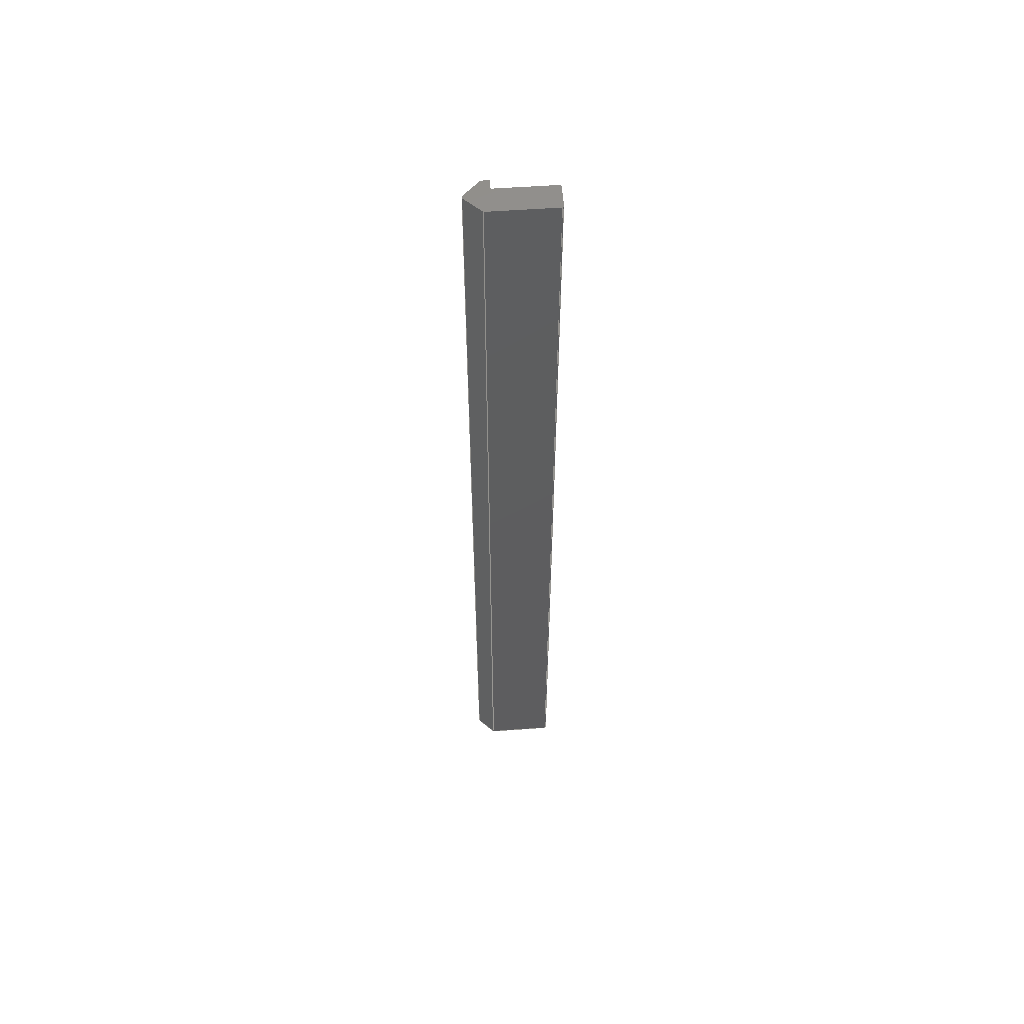
<metadata>
{"format":"step","ext":"stp","renderer":"f3d","projection":"perspective","resolution":1024,"background":"white","views":[{"elev":56.2,"azim":-94.3,"up":"+Z"}]}
</metadata>
<code>
ISO-10303-21;
DATA;
#1=MECHANICAL_DESIGN_GEOMETRIC_PRESENTATION_REPRESENTATION('',(#6),#430);
#2=(
CONVERSION_BASED_UNIT('degree',#3)
NAMED_UNIT(#432)
PLANE_ANGLE_UNIT()
);
#3=PLANE_ANGLE_MEASURE_WITH_UNIT(PLANE_ANGLE_MEASURE(0.01745),#437);
#4=SHAPE_REPRESENTATION_RELATIONSHIP('SRR','None',#440,#5);
#5=ADVANCED_BREP_SHAPE_REPRESENTATION('',(#7),#429);
#6=STYLED_ITEM('',(#450),#7);
#7=MANIFOLD_SOLID_BREP('Fillet1',#266);
#8=CYLINDRICAL_SURFACE('',#283,0.005);
#9=CIRCLE('',#280,0.005);
#10=CIRCLE('',#282,0.005);
#11=FACE_OUTER_BOUND('',#25,.T.);
#12=FACE_OUTER_BOUND('',#26,.T.);
#13=FACE_OUTER_BOUND('',#27,.T.);
#14=FACE_OUTER_BOUND('',#28,.T.);
#15=FACE_OUTER_BOUND('',#29,.T.);
#16=FACE_OUTER_BOUND('',#30,.T.);
#17=FACE_OUTER_BOUND('',#31,.T.);
#18=FACE_OUTER_BOUND('',#32,.T.);
#19=FACE_OUTER_BOUND('',#33,.T.);
#20=FACE_OUTER_BOUND('',#34,.T.);
#21=FACE_OUTER_BOUND('',#35,.T.);
#22=FACE_OUTER_BOUND('',#36,.T.);
#23=FACE_OUTER_BOUND('',#37,.T.);
#24=FACE_OUTER_BOUND('',#38,.T.);
#25=EDGE_LOOP('',(#167,#168,#169,#170));
#26=EDGE_LOOP('',(#171,#172,#173,#174));
#27=EDGE_LOOP('',(#175,#176,#177,#178));
#28=EDGE_LOOP('',(#179,#180,#181,#182));
#29=EDGE_LOOP('',(#183,#184,#185,#186));
#30=EDGE_LOOP('',(#187,#188,#189,#190));
#31=EDGE_LOOP('',(#191,#192,#193,#194));
#32=EDGE_LOOP('',(#195,#196,#197,#198));
#33=EDGE_LOOP('',(#199,#200,#201,#202));
#34=EDGE_LOOP('',(#203,#204,#205,#206));
#35=EDGE_LOOP('',(#207,#208,#209,#210));
#36=EDGE_LOOP('',(#211,#212,#213,#214,#215,#216,#217,#218,#219,#220,#221,
#222));
#37=EDGE_LOOP('',(#223,#224,#225,#226,#227,#228,#229,#230,#231,#232,#233,
#234));
#38=EDGE_LOOP('',(#235,#236,#237,#238));
#39=LINE('',#356,#73);
#40=LINE('',#358,#74);
#41=LINE('',#360,#75);
#42=LINE('',#361,#76);
#43=LINE('',#364,#77);
#44=LINE('',#366,#78);
#45=LINE('',#367,#79);
#46=LINE('',#370,#80);
#47=LINE('',#372,#81);
#48=LINE('',#373,#82);
#49=LINE('',#376,#83);
#50=LINE('',#378,#84);
#51=LINE('',#379,#85);
#52=LINE('',#382,#86);
#53=LINE('',#384,#87);
#54=LINE('',#385,#88);
#55=LINE('',#388,#89);
#56=LINE('',#390,#90);
#57=LINE('',#391,#91);
#58=LINE('',#395,#92);
#59=LINE('',#397,#93);
#60=LINE('',#399,#94);
#61=LINE('',#400,#95);
#62=LINE('',#403,#96);
#63=LINE('',#405,#97);
#64=LINE('',#406,#98);
#65=LINE('',#409,#99);
#66=LINE('',#411,#100);
#67=LINE('',#412,#101);
#68=LINE('',#415,#102);
#69=LINE('',#417,#103);
#70=LINE('',#418,#104);
#71=LINE('',#420,#105);
#72=LINE('',#421,#106);
#73=VECTOR('',#288,0.8289);
#74=VECTOR('',#289,12);
#75=VECTOR('',#290,0.8289);
#76=VECTOR('',#291,12);
#77=VECTOR('',#294,0.02);
#78=VECTOR('',#295,12);
#79=VECTOR('',#296,0.02);
#80=VECTOR('',#299,0.2837);
#81=VECTOR('',#300,12);
#82=VECTOR('',#301,0.2837);
#83=VECTOR('',#304,0.02);
#84=VECTOR('',#305,12);
#85=VECTOR('',#306,0.02);
#86=VECTOR('',#309,0.7259);
#87=VECTOR('',#310,12);
#88=VECTOR('',#311,0.7259);
#89=VECTOR('',#314,0.005);
#90=VECTOR('',#315,12);
#91=VECTOR('',#316,0.005);
#92=VECTOR('',#319,0.13);
#93=VECTOR('',#320,12);
#94=VECTOR('',#321,0.13);
#95=VECTOR('',#322,12);
#96=VECTOR('',#325,0.094);
#97=VECTOR('',#326,12);
#98=VECTOR('',#327,0.094);
#99=VECTOR('',#330,0.2942);
#100=VECTOR('',#331,12);
#101=VECTOR('',#332,0.2942);
#102=VECTOR('',#335,0.02);
#103=VECTOR('',#336,12);
#104=VECTOR('',#337,0.02);
#105=VECTOR('',#340,0.2956);
#106=VECTOR('',#341,0.2956);
#107=VERTEX_POINT('',#354);
#108=VERTEX_POINT('',#355);
#109=VERTEX_POINT('',#357);
#110=VERTEX_POINT('',#359);
#111=VERTEX_POINT('',#363);
#112=VERTEX_POINT('',#365);
#113=VERTEX_POINT('',#369);
#114=VERTEX_POINT('',#371);
#115=VERTEX_POINT('',#375);
#116=VERTEX_POINT('',#377);
#117=VERTEX_POINT('',#381);
#118=VERTEX_POINT('',#383);
#119=VERTEX_POINT('',#387);
#120=VERTEX_POINT('',#389);
#121=VERTEX_POINT('',#393);
#122=VERTEX_POINT('',#394);
#123=VERTEX_POINT('',#396);
#124=VERTEX_POINT('',#398);
#125=VERTEX_POINT('',#402);
#126=VERTEX_POINT('',#404);
#127=VERTEX_POINT('',#408);
#128=VERTEX_POINT('',#410);
#129=VERTEX_POINT('',#414);
#130=VERTEX_POINT('',#416);
#131=EDGE_CURVE('',#107,#108,#39,.T.);
#132=EDGE_CURVE('',#109,#108,#40,.T.);
#133=EDGE_CURVE('',#110,#109,#41,.T.);
#134=EDGE_CURVE('',#110,#107,#42,.T.);
#135=EDGE_CURVE('',#108,#111,#43,.T.);
#136=EDGE_CURVE('',#112,#111,#44,.T.);
#137=EDGE_CURVE('',#109,#112,#45,.T.);
#138=EDGE_CURVE('',#111,#113,#46,.T.);
#139=EDGE_CURVE('',#114,#113,#47,.T.);
#140=EDGE_CURVE('',#112,#114,#48,.T.);
#141=EDGE_CURVE('',#113,#115,#49,.T.);
#142=EDGE_CURVE('',#116,#115,#50,.T.);
#143=EDGE_CURVE('',#114,#116,#51,.T.);
#144=EDGE_CURVE('',#115,#117,#52,.T.);
#145=EDGE_CURVE('',#118,#117,#53,.T.);
#146=EDGE_CURVE('',#116,#118,#54,.T.);
#147=EDGE_CURVE('',#117,#119,#55,.T.);
#148=EDGE_CURVE('',#119,#120,#56,.T.);
#149=EDGE_CURVE('',#118,#120,#57,.T.);
#150=EDGE_CURVE('',#121,#122,#58,.T.);
#151=EDGE_CURVE('',#121,#123,#59,.T.);
#152=EDGE_CURVE('',#123,#124,#60,.T.);
#153=EDGE_CURVE('',#122,#124,#61,.T.);
#154=EDGE_CURVE('',#124,#125,#62,.T.);
#155=EDGE_CURVE('',#126,#125,#63,.T.);
#156=EDGE_CURVE('',#122,#126,#64,.T.);
#157=EDGE_CURVE('',#125,#127,#65,.T.);
#158=EDGE_CURVE('',#128,#127,#66,.T.);
#159=EDGE_CURVE('',#126,#128,#67,.T.);
#160=EDGE_CURVE('',#127,#129,#68,.T.);
#161=EDGE_CURVE('',#130,#129,#69,.T.);
#162=EDGE_CURVE('',#128,#130,#70,.T.);
#163=EDGE_CURVE('',#129,#107,#71,.T.);
#164=EDGE_CURVE('',#130,#110,#72,.T.);
#165=EDGE_CURVE('',#120,#121,#9,.T.);
#166=EDGE_CURVE('',#123,#119,#10,.T.);
#167=ORIENTED_EDGE('',*,*,#131,.T.);
#168=ORIENTED_EDGE('',*,*,#132,.F.);
#169=ORIENTED_EDGE('',*,*,#133,.F.);
#170=ORIENTED_EDGE('',*,*,#134,.T.);
#171=ORIENTED_EDGE('',*,*,#135,.T.);
#172=ORIENTED_EDGE('',*,*,#136,.F.);
#173=ORIENTED_EDGE('',*,*,#137,.F.);
#174=ORIENTED_EDGE('',*,*,#132,.T.);
#175=ORIENTED_EDGE('',*,*,#138,.T.);
#176=ORIENTED_EDGE('',*,*,#139,.F.);
#177=ORIENTED_EDGE('',*,*,#140,.F.);
#178=ORIENTED_EDGE('',*,*,#136,.T.);
#179=ORIENTED_EDGE('',*,*,#141,.T.);
#180=ORIENTED_EDGE('',*,*,#142,.F.);
#181=ORIENTED_EDGE('',*,*,#143,.F.);
#182=ORIENTED_EDGE('',*,*,#139,.T.);
#183=ORIENTED_EDGE('',*,*,#144,.T.);
#184=ORIENTED_EDGE('',*,*,#145,.F.);
#185=ORIENTED_EDGE('',*,*,#146,.F.);
#186=ORIENTED_EDGE('',*,*,#142,.T.);
#187=ORIENTED_EDGE('',*,*,#147,.T.);
#188=ORIENTED_EDGE('',*,*,#148,.T.);
#189=ORIENTED_EDGE('',*,*,#149,.F.);
#190=ORIENTED_EDGE('',*,*,#145,.T.);
#191=ORIENTED_EDGE('',*,*,#150,.F.);
#192=ORIENTED_EDGE('',*,*,#151,.T.);
#193=ORIENTED_EDGE('',*,*,#152,.T.);
#194=ORIENTED_EDGE('',*,*,#153,.F.);
#195=ORIENTED_EDGE('',*,*,#154,.T.);
#196=ORIENTED_EDGE('',*,*,#155,.F.);
#197=ORIENTED_EDGE('',*,*,#156,.F.);
#198=ORIENTED_EDGE('',*,*,#153,.T.);
#199=ORIENTED_EDGE('',*,*,#157,.T.);
#200=ORIENTED_EDGE('',*,*,#158,.F.);
#201=ORIENTED_EDGE('',*,*,#159,.F.);
#202=ORIENTED_EDGE('',*,*,#155,.T.);
#203=ORIENTED_EDGE('',*,*,#160,.T.);
#204=ORIENTED_EDGE('',*,*,#161,.F.);
#205=ORIENTED_EDGE('',*,*,#162,.F.);
#206=ORIENTED_EDGE('',*,*,#158,.T.);
#207=ORIENTED_EDGE('',*,*,#163,.T.);
#208=ORIENTED_EDGE('',*,*,#134,.F.);
#209=ORIENTED_EDGE('',*,*,#164,.F.);
#210=ORIENTED_EDGE('',*,*,#161,.T.);
#211=ORIENTED_EDGE('',*,*,#133,.T.);
#212=ORIENTED_EDGE('',*,*,#137,.T.);
#213=ORIENTED_EDGE('',*,*,#140,.T.);
#214=ORIENTED_EDGE('',*,*,#143,.T.);
#215=ORIENTED_EDGE('',*,*,#146,.T.);
#216=ORIENTED_EDGE('',*,*,#149,.T.);
#217=ORIENTED_EDGE('',*,*,#165,.T.);
#218=ORIENTED_EDGE('',*,*,#150,.T.);
#219=ORIENTED_EDGE('',*,*,#156,.T.);
#220=ORIENTED_EDGE('',*,*,#159,.T.);
#221=ORIENTED_EDGE('',*,*,#162,.T.);
#222=ORIENTED_EDGE('',*,*,#164,.T.);
#223=ORIENTED_EDGE('',*,*,#131,.F.);
#224=ORIENTED_EDGE('',*,*,#163,.F.);
#225=ORIENTED_EDGE('',*,*,#160,.F.);
#226=ORIENTED_EDGE('',*,*,#157,.F.);
#227=ORIENTED_EDGE('',*,*,#154,.F.);
#228=ORIENTED_EDGE('',*,*,#152,.F.);
#229=ORIENTED_EDGE('',*,*,#166,.T.);
#230=ORIENTED_EDGE('',*,*,#147,.F.);
#231=ORIENTED_EDGE('',*,*,#144,.F.);
#232=ORIENTED_EDGE('',*,*,#141,.F.);
#233=ORIENTED_EDGE('',*,*,#138,.F.);
#234=ORIENTED_EDGE('',*,*,#135,.F.);
#235=ORIENTED_EDGE('',*,*,#151,.F.);
#236=ORIENTED_EDGE('',*,*,#165,.F.);
#237=ORIENTED_EDGE('',*,*,#148,.F.);
#238=ORIENTED_EDGE('',*,*,#166,.F.);
#239=PLANE('',#268);
#240=PLANE('',#269);
#241=PLANE('',#270);
#242=PLANE('',#271);
#243=PLANE('',#272);
#244=PLANE('',#273);
#245=PLANE('',#274);
#246=PLANE('',#275);
#247=PLANE('',#276);
#248=PLANE('',#277);
#249=PLANE('',#278);
#250=PLANE('',#279);
#251=PLANE('',#281);
#252=ADVANCED_FACE('',(#11),#239,.F.);
#253=ADVANCED_FACE('',(#12),#240,.F.);
#254=ADVANCED_FACE('',(#13),#241,.F.);
#255=ADVANCED_FACE('',(#14),#242,.F.);
#256=ADVANCED_FACE('',(#15),#243,.F.);
#257=ADVANCED_FACE('',(#16),#244,.F.);
#258=ADVANCED_FACE('',(#17),#245,.F.);
#259=ADVANCED_FACE('',(#18),#246,.F.);
#260=ADVANCED_FACE('',(#19),#247,.F.);
#261=ADVANCED_FACE('',(#20),#248,.F.);
#262=ADVANCED_FACE('',(#21),#249,.F.);
#263=ADVANCED_FACE('',(#22),#250,.T.);
#264=ADVANCED_FACE('',(#23),#251,.F.);
#265=ADVANCED_FACE('',(#24),#8,.F.);
#266=CLOSED_SHELL('',(#252,#253,#254,#255,#256,#257,#258,#259,#260,#261,
#262,#263,#264,#265));
#267=AXIS2_PLACEMENT_3D('placement',#352,#284,#285);
#268=AXIS2_PLACEMENT_3D('',#353,#286,#287);
#269=AXIS2_PLACEMENT_3D('',#362,#292,#293);
#270=AXIS2_PLACEMENT_3D('',#368,#297,#298);
#271=AXIS2_PLACEMENT_3D('',#374,#302,#303);
#272=AXIS2_PLACEMENT_3D('',#380,#307,#308);
#273=AXIS2_PLACEMENT_3D('',#386,#312,#313);
#274=AXIS2_PLACEMENT_3D('',#392,#317,#318);
#275=AXIS2_PLACEMENT_3D('',#401,#323,#324);
#276=AXIS2_PLACEMENT_3D('',#407,#328,#329);
#277=AXIS2_PLACEMENT_3D('',#413,#333,#334);
#278=AXIS2_PLACEMENT_3D('',#419,#338,#339);
#279=AXIS2_PLACEMENT_3D('',#422,#342,#343);
#280=AXIS2_PLACEMENT_3D('',#423,#344,#345);
#281=AXIS2_PLACEMENT_3D('',#424,#346,#347);
#282=AXIS2_PLACEMENT_3D('',#425,#348,#349);
#283=AXIS2_PLACEMENT_3D('',#426,#350,#351);
#284=DIRECTION('axis',(0,0,1));
#285=DIRECTION('refdir',(1,0,0));
#286=DIRECTION('center_axis',(1,-4.12e-17,0));
#287=DIRECTION('ref_axis',(2.776e-17,1,0));
#288=DIRECTION('',(-4.12e-17,-1,0));
#289=DIRECTION('',(0,0,-1));
#290=DIRECTION('',(-4.12e-17,-1,0));
#291=DIRECTION('',(0,0,-1));
#292=DIRECTION('center_axis',(0.7071,0.7071,0));
#293=DIRECTION('ref_axis',(-0.7071,0.7071,0));
#294=DIRECTION('',(0.7071,-0.7071,0));
#295=DIRECTION('',(0,0,-1));
#296=DIRECTION('',(0.7071,-0.7071,0));
#297=DIRECTION('center_axis',(0,1,0));
#298=DIRECTION('ref_axis',(0,0,1));
#299=DIRECTION('',(1,0,0));
#300=DIRECTION('',(0,0,-1));
#301=DIRECTION('',(1,0,0));
#302=DIRECTION('center_axis',(-0.7071,0.7071,0));
#303=DIRECTION('ref_axis',(-0.7071,-0.7071,0));
#304=DIRECTION('',(0.7071,0.7071,0));
#305=DIRECTION('',(0,0,-1));
#306=DIRECTION('',(0.7071,0.7071,0));
#307=DIRECTION('center_axis',(-1,2.823e-16,0));
#308=DIRECTION('ref_axis',(-2.776e-16,-1,0));
#309=DIRECTION('',(2.823e-16,1,0));
#310=DIRECTION('',(0,0,-1));
#311=DIRECTION('',(2.823e-16,1,0));
#312=DIRECTION('center_axis',(0,-1,0));
#313=DIRECTION('ref_axis',(0,0,-1));
#314=DIRECTION('',(-1,0,0));
#315=DIRECTION('',(0,0,1));
#316=DIRECTION('',(-1,0,0));
#317=DIRECTION('center_axis',(1.012e-15,1,0));
#318=DIRECTION('ref_axis',(-1,9.992e-16,0));
#319=DIRECTION('',(1,-1.012e-15,0));
#320=DIRECTION('',(0,0,-1));
#321=DIRECTION('',(1,-1.012e-15,0));
#322=DIRECTION('',(0,0,-1));
#323=DIRECTION('center_axis',(-1,7.266e-16,0));
#324=DIRECTION('ref_axis',(-7.216e-16,-1,0));
#325=DIRECTION('',(7.266e-16,1,0));
#326=DIRECTION('',(0,0,-1));
#327=DIRECTION('',(7.266e-16,1,0));
#328=DIRECTION('center_axis',(-0.7071,-0.7071,0));
#329=DIRECTION('ref_axis',(0.7071,-0.7071,0));
#330=DIRECTION('',(-0.7071,0.7071,0));
#331=DIRECTION('',(0,0,-1));
#332=DIRECTION('',(-0.7071,0.7071,0));
#333=DIRECTION('center_axis',(0,-1,0));
#334=DIRECTION('ref_axis',(0,0,-1));
#335=DIRECTION('',(-1,0,0));
#336=DIRECTION('',(0,0,-1));
#337=DIRECTION('',(-1,0,0));
#338=DIRECTION('center_axis',(0.7071,-0.7071,0));
#339=DIRECTION('ref_axis',(0.7071,0.7071,0));
#340=DIRECTION('',(-0.7071,-0.7071,0));
#341=DIRECTION('',(-0.7071,-0.7071,0));
#342=DIRECTION('center_axis',(0,0,1));
#343=DIRECTION('ref_axis',(1,0,0));
#344=DIRECTION('center_axis',(0,0,-1));
#345=DIRECTION('ref_axis',(1,0,0));
#346=DIRECTION('center_axis',(0,0,1));
#347=DIRECTION('ref_axis',(1,0,0));
#348=DIRECTION('center_axis',(0,0,1));
#349=DIRECTION('ref_axis',(1,0,0));
#350=DIRECTION('center_axis',(0,0,1));
#351=DIRECTION('ref_axis',(1,0,0));
#352=CARTESIAN_POINT('',(0,0,0));
#353=CARTESIAN_POINT('Origin',(-0.156,0.843,12));
#354=CARTESIAN_POINT('',(-0.156,0.843,0));
#355=CARTESIAN_POINT('',(-0.156,0.01414,0));
#356=CARTESIAN_POINT('',(-0.156,0.843,0));
#357=CARTESIAN_POINT('',(-0.156,0.01414,12));
#358=CARTESIAN_POINT('',(-0.156,0.01414,12));
#359=CARTESIAN_POINT('',(-0.156,0.843,12));
#360=CARTESIAN_POINT('',(-0.156,0.843,12));
#361=CARTESIAN_POINT('',(-0.156,0.843,12));
#362=CARTESIAN_POINT('Origin',(-0.156,0.01414,12));
#363=CARTESIAN_POINT('',(-0.1419,-4.668e-17,0));
#364=CARTESIAN_POINT('',(-0.156,0.01414,0));
#365=CARTESIAN_POINT('',(-0.1419,-4.668e-17,12));
#366=CARTESIAN_POINT('',(-0.1419,-4.668e-17,12));
#367=CARTESIAN_POINT('',(-0.156,0.01414,12));
#368=CARTESIAN_POINT('Origin',(-0.1419,-4.668e-17,
12));
#369=CARTESIAN_POINT('',(0.1419,-4.668e-17,0));
#370=CARTESIAN_POINT('',(-0.1419,-4.668e-17,0));
#371=CARTESIAN_POINT('',(0.1419,-4.668e-17,12));
#372=CARTESIAN_POINT('',(0.1419,-4.668e-17,12));
#373=CARTESIAN_POINT('',(-0.1419,-4.668e-17,12));
#374=CARTESIAN_POINT('Origin',(0.1419,-4.668e-17,
12));
#375=CARTESIAN_POINT('',(0.156,0.01414,0));
#376=CARTESIAN_POINT('',(0.1419,-4.668e-17,0));
#377=CARTESIAN_POINT('',(0.156,0.01414,12));
#378=CARTESIAN_POINT('',(0.156,0.01414,12));
#379=CARTESIAN_POINT('',(0.1419,-4.668e-17,12));
#380=CARTESIAN_POINT('Origin',(0.156,0.74,12));
#381=CARTESIAN_POINT('',(0.156,0.74,0));
#382=CARTESIAN_POINT('',(0.156,0.74,0));
#383=CARTESIAN_POINT('',(0.156,0.74,12));
#384=CARTESIAN_POINT('',(0.156,0.74,12));
#385=CARTESIAN_POINT('',(0.156,0.74,12));
#386=CARTESIAN_POINT('Origin',(0.146,0.74,12));
#387=CARTESIAN_POINT('',(0.151,0.74,0));
#388=CARTESIAN_POINT('',(0.146,0.74,0));
#389=CARTESIAN_POINT('',(0.151,0.74,12));
#390=CARTESIAN_POINT('',(0.151,0.74,12));
#391=CARTESIAN_POINT('',(0.146,0.74,12));
#392=CARTESIAN_POINT('Origin',(0.281,0.75,12));
#393=CARTESIAN_POINT('',(0.151,0.75,12));
#394=CARTESIAN_POINT('',(0.281,0.75,12));
#395=CARTESIAN_POINT('',(0.281,0.75,12));
#396=CARTESIAN_POINT('',(0.151,0.75,0));
#397=CARTESIAN_POINT('',(0.151,0.75,0));
#398=CARTESIAN_POINT('',(0.281,0.75,0));
#399=CARTESIAN_POINT('',(0.281,0.75,0));
#400=CARTESIAN_POINT('',(0.281,0.75,12));
#401=CARTESIAN_POINT('Origin',(0.281,0.844,12));
#402=CARTESIAN_POINT('',(0.281,0.844,0));
#403=CARTESIAN_POINT('',(0.281,0.844,0));
#404=CARTESIAN_POINT('',(0.281,0.844,12));
#405=CARTESIAN_POINT('',(0.281,0.844,12));
#406=CARTESIAN_POINT('',(0.281,0.844,12));
#407=CARTESIAN_POINT('Origin',(0.073,1.052,12));
#408=CARTESIAN_POINT('',(0.073,1.052,0));
#409=CARTESIAN_POINT('',(0.073,1.052,0));
#410=CARTESIAN_POINT('',(0.073,1.052,12));
#411=CARTESIAN_POINT('',(0.073,1.052,12));
#412=CARTESIAN_POINT('',(0.073,1.052,12));
#413=CARTESIAN_POINT('Origin',(0.053,1.052,12));
#414=CARTESIAN_POINT('',(0.053,1.052,0));
#415=CARTESIAN_POINT('',(0.053,1.052,0));
#416=CARTESIAN_POINT('',(0.053,1.052,12));
#417=CARTESIAN_POINT('',(0.053,1.052,12));
#418=CARTESIAN_POINT('',(0.053,1.052,12));
#419=CARTESIAN_POINT('Origin',(-0.156,0.843,12));
#420=CARTESIAN_POINT('',(-0.156,0.843,0));
#421=CARTESIAN_POINT('',(-0.156,0.843,12));
#422=CARTESIAN_POINT('Origin',(-0.156,-4.668e-17,12));
#423=CARTESIAN_POINT('Origin',(0.151,0.745,12));
#424=CARTESIAN_POINT('Origin',(-0.156,-4.668e-17,0));
#425=CARTESIAN_POINT('Origin',(0.151,0.745,0));
#426=CARTESIAN_POINT('Origin',(0.151,0.745,12));
#427=UNCERTAINTY_MEASURE_WITH_UNIT(LENGTH_MEASURE(0.0003937),
#433,'DISTANCE_ACCURACY_VALUE',
'Maximum model space distance between geometric entities at asserted c
onnectivities');
#428=UNCERTAINTY_MEASURE_WITH_UNIT(LENGTH_MEASURE(1e-06),#434,
'DISTANCE_ACCURACY_VALUE',
'Maximum model space distance between geometric entities at asserted c
onnectivities');
#429=(
GEOMETRIC_REPRESENTATION_CONTEXT(3)
GLOBAL_UNCERTAINTY_ASSIGNED_CONTEXT((#427))
GLOBAL_UNIT_ASSIGNED_CONTEXT((#433,#437,#436))
REPRESENTATION_CONTEXT('','3D')
);
#430=(
GEOMETRIC_REPRESENTATION_CONTEXT(3)
GLOBAL_UNCERTAINTY_ASSIGNED_CONTEXT((#428))
GLOBAL_UNIT_ASSIGNED_CONTEXT((#434,#2,#436))
REPRESENTATION_CONTEXT('','3D')
);
#431=DIMENSIONAL_EXPONENTS(1,0,0,0,0,0,0);
#432=DIMENSIONAL_EXPONENTS(0,0,0,0,0,0,0);
#433=(
CONVERSION_BASED_UNIT('__CONSTANT UNIT inch',#435)
LENGTH_UNIT()
NAMED_UNIT(#431)
);
#434=(
LENGTH_UNIT()
NAMED_UNIT(*)
SI_UNIT(.MILLI.,.METRE.)
);
#435=LENGTH_MEASURE_WITH_UNIT(LENGTH_MEASURE(25.4),#434);
#436=(
NAMED_UNIT(*)
SI_UNIT($,.STERADIAN.)
SOLID_ANGLE_UNIT()
);
#437=(
NAMED_UNIT(*)
PLANE_ANGLE_UNIT()
SI_UNIT($,.RADIAN.)
);
#438=SHAPE_DEFINITION_REPRESENTATION(#439,#440);
#439=PRODUCT_DEFINITION_SHAPE('',$,#442);
#440=SHAPE_REPRESENTATION('',(#267),#429);
#441=PRODUCT_DEFINITION_CONTEXT('part definition',#446,'design');
#442=PRODUCT_DEFINITION('MISC_CarbonSteelTrack_T4',
'MISC_CarbonSteelTrack_T4',#443,#441);
#443=PRODUCT_DEFINITION_FORMATION('',$,#448);
#444=PRODUCT_RELATED_PRODUCT_CATEGORY('MISC_CarbonSteelTrack_T4',
'MISC_CarbonSteelTrack_T4',(#448));
#445=APPLICATION_PROTOCOL_DEFINITION('international standard',
'automotive_design',2009,#446);
#446=APPLICATION_CONTEXT(
'Core Data for Automotive Mechanical Design Process');
#447=PRODUCT_CONTEXT('part definition',#446,'mechanical');
#448=PRODUCT('MISC_CarbonSteelTrack_T4','MISC_CarbonSteelTrack_T4',$,(#447));
#449=PRESENTATION_STYLE_ASSIGNMENT((#451));
#450=PRESENTATION_STYLE_ASSIGNMENT((#452));
#451=SURFACE_STYLE_USAGE(.BOTH.,#453);
#452=SURFACE_STYLE_USAGE(.BOTH.,#454);
#453=SURFACE_SIDE_STYLE('',(#455));
#454=SURFACE_SIDE_STYLE('',(#456));
#455=SURFACE_STYLE_FILL_AREA(#457);
#456=SURFACE_STYLE_FILL_AREA(#458);
#457=FILL_AREA_STYLE('',(#459));
#458=FILL_AREA_STYLE('',(#460));
#459=FILL_AREA_STYLE_COLOUR('',#461);
#460=FILL_AREA_STYLE_COLOUR('',#462);
#461=COLOUR_RGB('',0.749,0.749,0.749);
#462=COLOUR_RGB('',0.7451,0.7451,0.7451);
ENDSEC;
END-ISO-10303-21;

</code>
